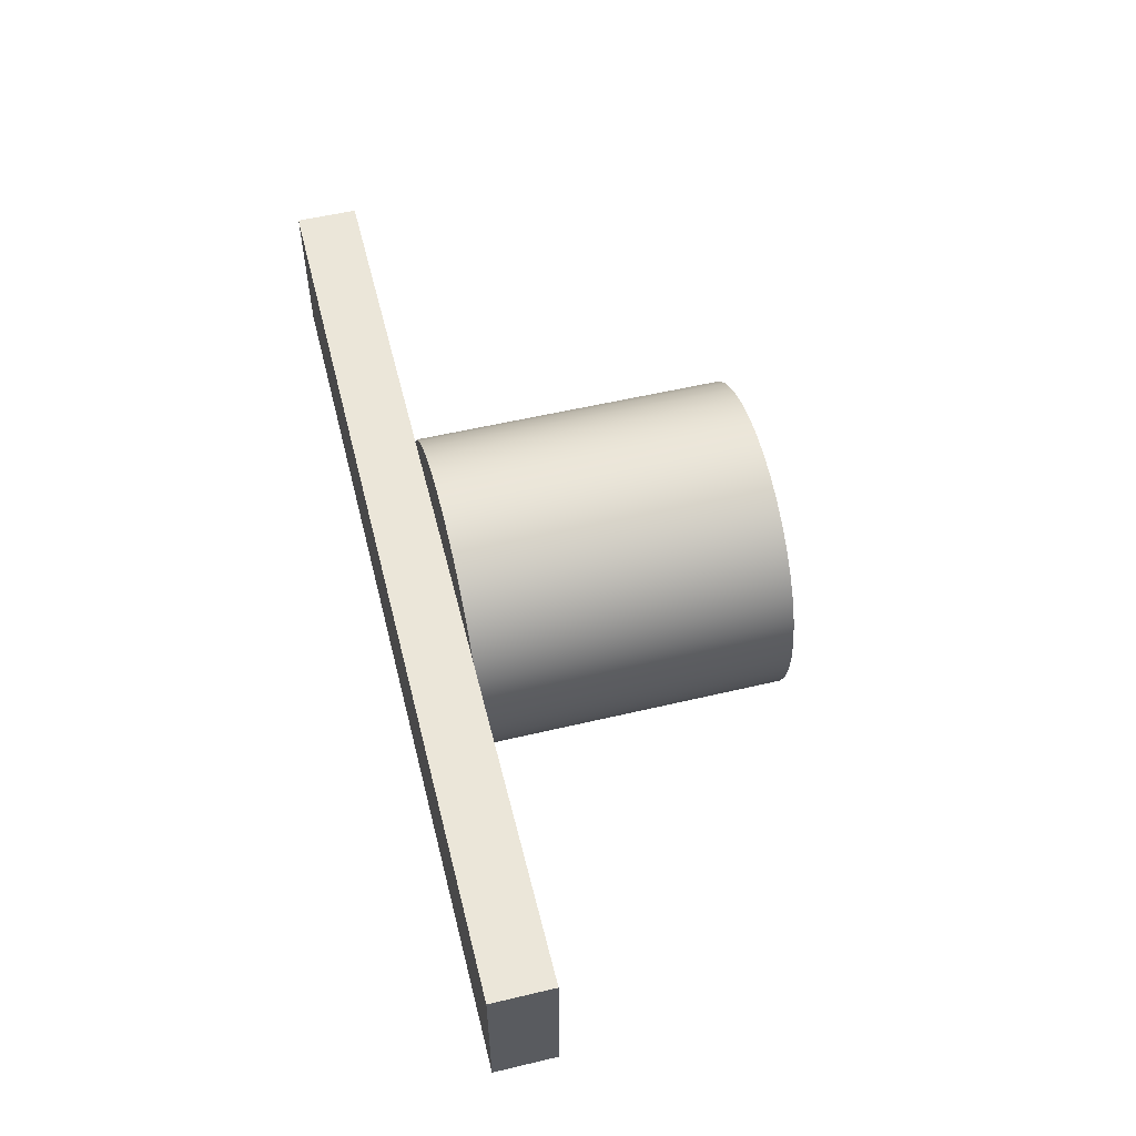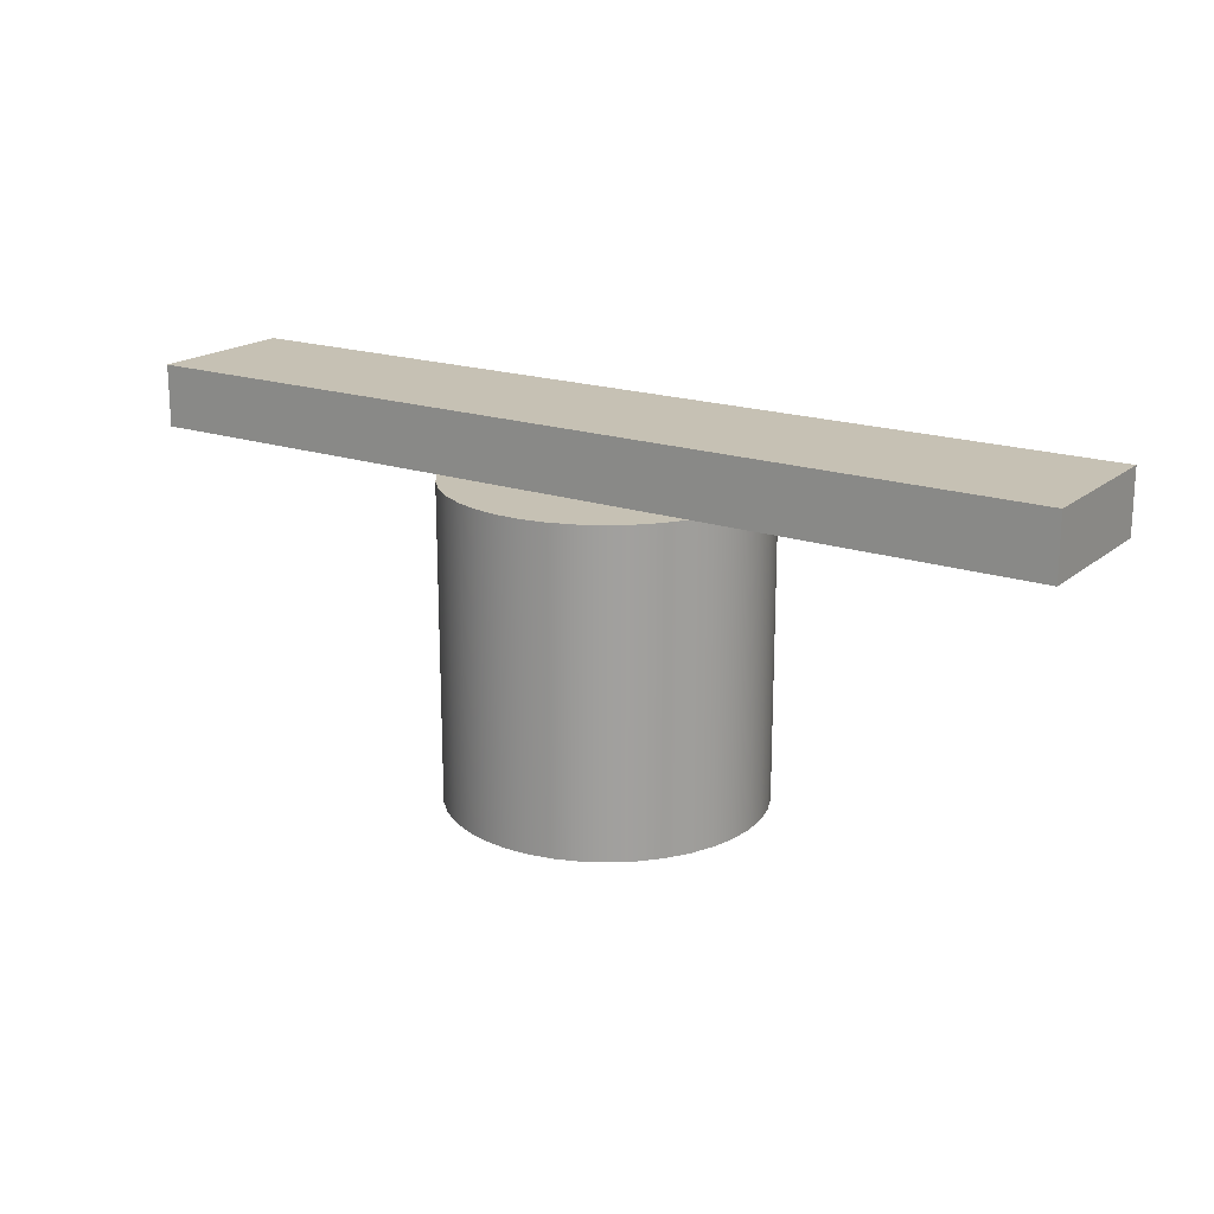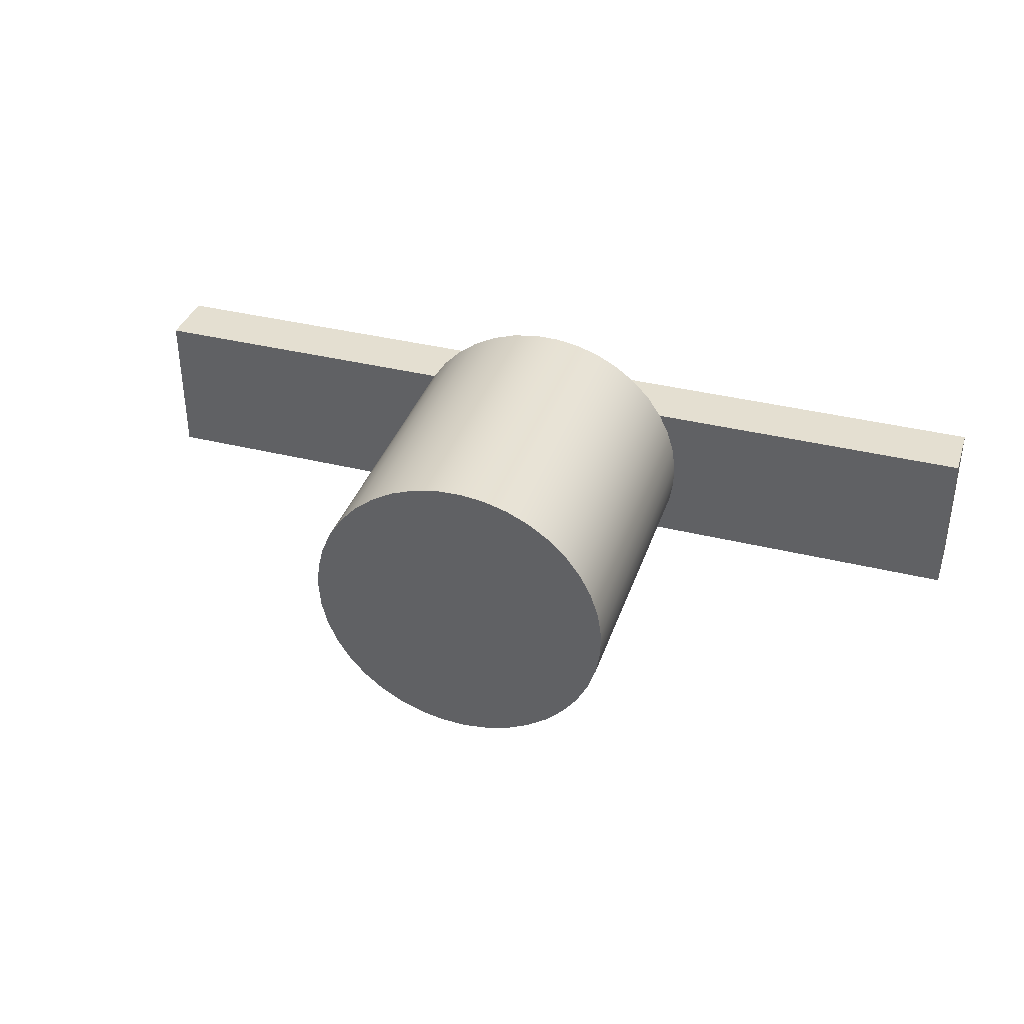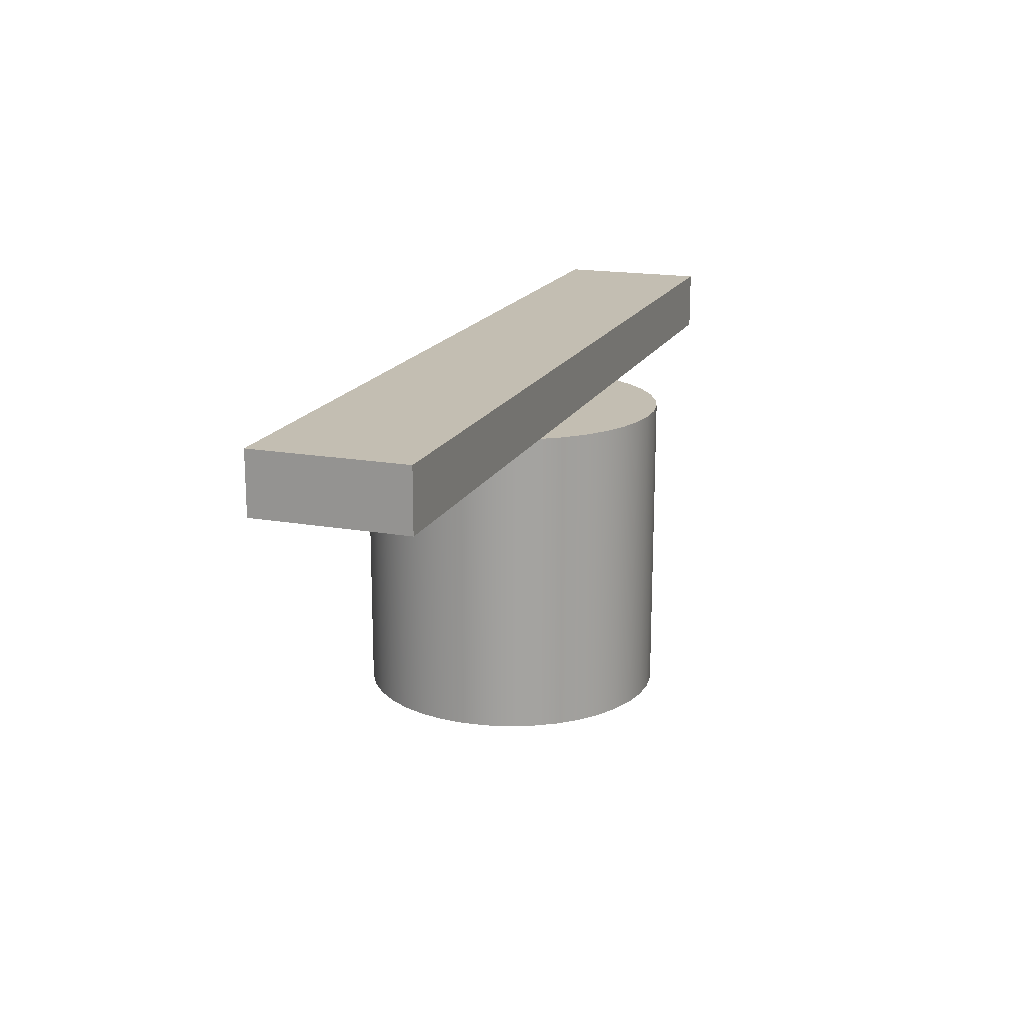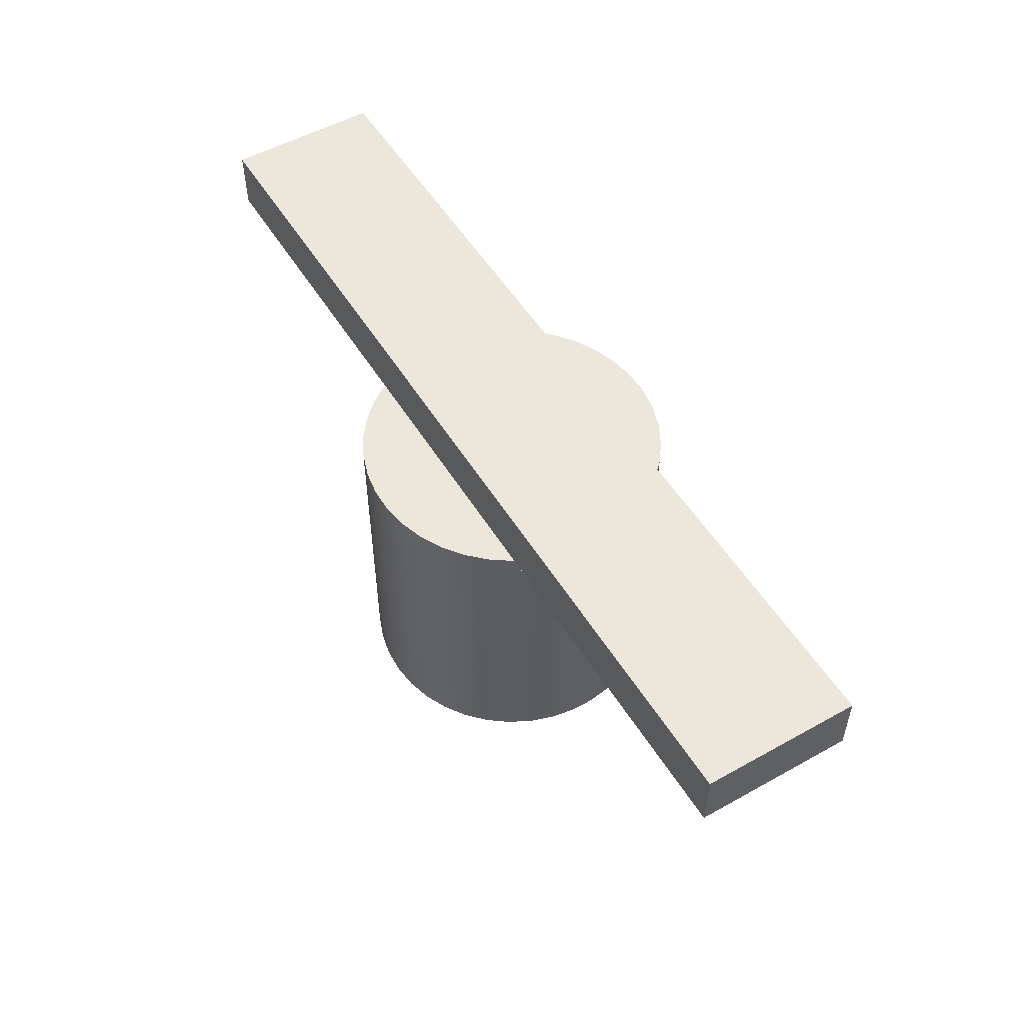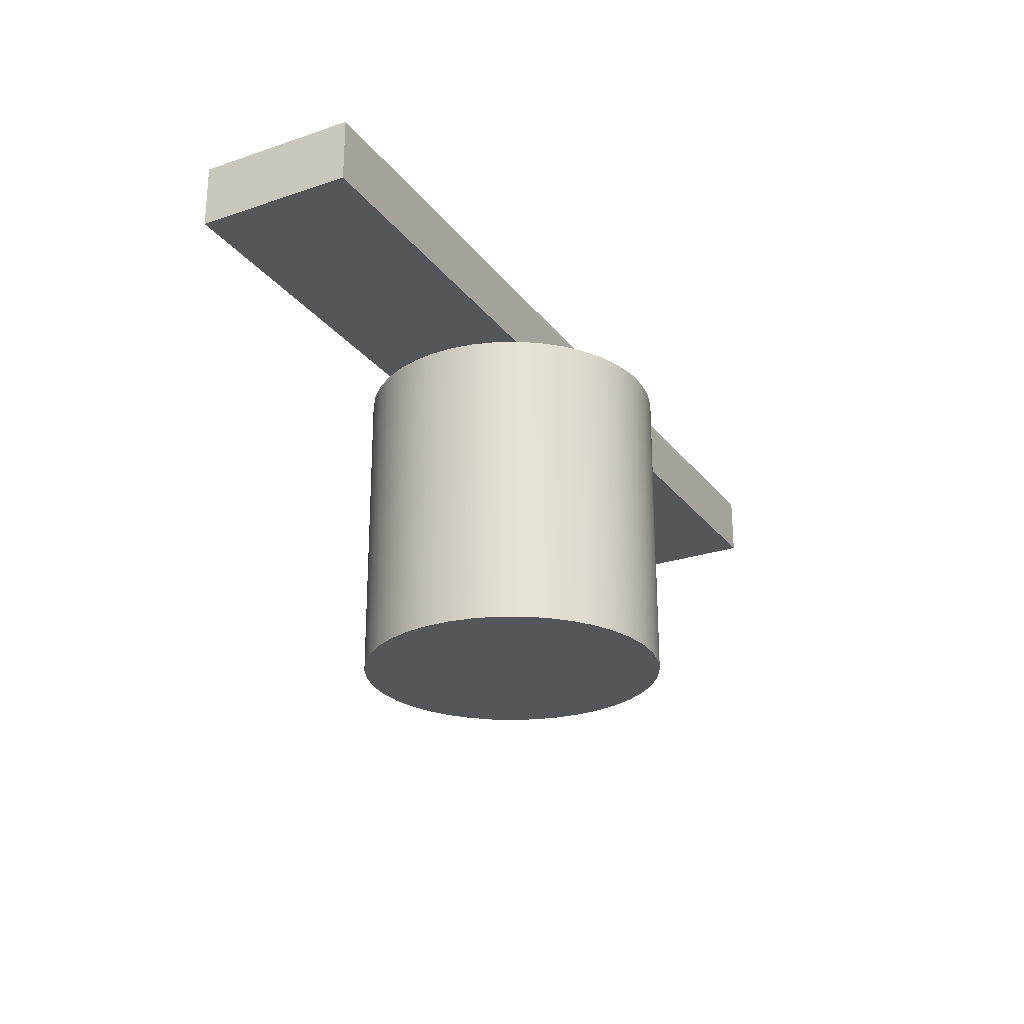
<metadata>
{"format":"obj","ext":"obj","renderer":"f3d","projection":"perspective","resolution":1024,"background":"white","views":[{"elev":55.2,"azim":-104.0,"up":"+Z"},{"elev":18.5,"azim":-146.5,"up":"+Y"},{"elev":36.8,"azim":17.9,"up":"+Z"},{"elev":17.4,"azim":-70.5,"up":"+Y"},{"elev":52.8,"azim":59.1,"up":"+Y"},{"elev":-25.3,"azim":118.4,"up":"+Y"}]}
</metadata>
<code>
v -4.33 0 0
v 4.33 0 0
v 3.873 0 -0.6622
v 3.316 0 -1.243
v 2.672 0 -1.726
v 1.96 0 -2.1
v 1.197 0 -2.355
v 0.4023 0 -2.484
v -0.4023 0 -2.484
v -1.197 0 -2.355
v -1.96 0 -2.1
v -2.672 0 -1.726
v -3.316 0 -1.243
v -3.873 0 -0.6622
v 4.33 0 5
v -4.33 0 5
v -3.873 0 5.662
v -3.316 0 6.243
v -2.672 0 6.726
v -1.96 0 7.1
v -1.197 0 7.355
v -0.4023 0 7.484
v 0.4023 0 7.484
v 1.197 0 7.355
v 1.96 0 7.1
v 2.672 0 6.726
v 3.316 0 6.243
v 3.873 0 5.662
v -5 -10 2.5
v -4.935 -10 3.302
v -4.743 -10 4.083
v -4.427 -10 4.824
v -3.997 -10 5.504
v -3.464 -10 6.106
v -2.84 -10 6.615
v -2.143 -10 7.017
v -1.391 -10 7.303
v -0.6027 -10 7.464
v 0.2013 -10 7.496
v 1 -10 7.399
v 1.773 -10 7.175
v 2.5 -10 6.83
v 3.162 -10 6.373
v 3.743 -10 5.816
v 4.226 -10 5.172
v 4.6 -10 4.46
v 4.855 -10 3.697
v 4.984 -10 2.902
v 4.984 -10 2.098
v 4.855 -10 1.303
v 4.6 -10 0.5402
v 4.226 -10 -0.1723
v 3.743 -10 -0.8156
v 3.162 -10 -1.373
v 2.5 -10 -1.83
v 1.773 -10 -2.175
v 1 -10 -2.399
v 0.2013 -10 -2.496
v -0.6027 -10 -2.464
v -1.391 -10 -2.303
v -2.143 -10 -2.017
v -2.84 -10 -1.615
v -3.464 -10 -1.106
v -3.997 -10 -0.5037
v -4.427 -10 0.1764
v -4.743 -10 0.9167
v -4.935 -10 1.698
v -4.33 0 5
v -4.654 0 4.327
v -4.875 0 3.613
v -4.986 0 2.874
v -4.986 0 2.126
v -4.875 0 1.387
v -4.654 0 0.6733
v -4.33 0 0
v -3.873 0 -0.6622
v -3.316 0 -1.243
v -2.672 0 -1.726
v -1.96 0 -2.1
v -1.197 0 -2.355
v -0.4023 0 -2.484
v 0.4023 0 -2.484
v 1.197 0 -2.355
v 1.96 0 -2.1
v 2.672 0 -1.726
v 3.316 0 -1.243
v 3.873 0 -0.6622
v 4.33 0 0
v 4.654 0 0.6733
v 4.875 0 1.387
v 4.986 0 2.126
v 4.986 0 2.874
v 4.875 0 3.613
v 4.654 0 4.327
v 4.33 0 5
v 3.873 0 5.662
v 3.316 0 6.243
v 2.672 0 6.726
v 1.96 0 7.1
v 1.197 0 7.355
v 0.4023 0 7.484
v -0.4023 0 7.484
v -1.197 0 7.355
v -1.96 0 7.1
v -2.672 0 6.726
v -3.316 0 6.243
v -3.873 0 5.662
v -4.986 0 2.874
v -5 -10 2.5
v -5 -10 2.5
v -4.935 -10 1.698
v -4.743 -10 0.9167
v -4.427 -10 0.1764
v -3.997 -10 -0.5037
v -3.464 -10 -1.106
v -2.84 -10 -1.615
v -2.143 -10 -2.017
v -1.391 -10 -2.303
v -0.6027 -10 -2.464
v 0.2013 -10 -2.496
v 1 -10 -2.399
v 1.773 -10 -2.175
v 2.5 -10 -1.83
v 3.162 -10 -1.373
v 3.743 -10 -0.8156
v 4.226 -10 -0.1723
v 4.6 -10 0.5402
v 4.855 -10 1.303
v 4.984 -10 2.098
v 4.984 -10 2.902
v 4.855 -10 3.697
v 4.6 -10 4.46
v 4.226 -10 5.172
v 3.743 -10 5.816
v 3.162 -10 6.373
v 2.5 -10 6.83
v 1.773 -10 7.175
v 1 -10 7.399
v 0.2013 -10 7.496
v -0.6027 -10 7.464
v -1.391 -10 7.303
v -2.143 -10 7.017
v -2.84 -10 6.615
v -3.464 -10 6.106
v -3.997 -10 5.504
v -4.427 -10 4.824
v -4.743 -10 4.083
v -4.935 -10 3.302
v -4.33 0 0
v -4.654 0 0.6733
v -4.875 0 1.387
v -4.986 0 2.126
v -4.986 0 2.874
v -4.875 0 3.613
v -4.654 0 4.327
v -4.33 0 5
v -15 0 5
v -15 0 0
v 4.33 0 5
v 4.654 0 4.327
v 4.875 0 3.613
v 4.986 0 2.874
v 4.986 0 2.126
v 4.875 0 1.387
v 4.654 0 0.6733
v 4.33 0 0
v 15 0 0
v 15 0 5
v -4.33 0 0
v -15 0 0
v -15 2 0
v 15 2 0
v 15 0 0
v 4.33 0 0
v 15 0 5
v 15 0 0
v 15 2 0
v 15 2 5
v 4.33 0 5
v 15 0 5
v 15 2 5
v -15 2 5
v -15 0 5
v -4.33 0 5
v -15 0 0
v -15 0 5
v -15 2 5
v -15 2 0
v -15 2 0
v -15 2 5
v 15 2 5
v 15 2 0
g 1eb41c9a-e2f4-11ea-8f3d-54bf646e7e1f
f 1 2 14
f 14 2 3
f 14 3 13
f 13 3 4
f 13 4 12
f 12 4 5
f 12 5 11
f 11 5 6
f 11 6 10
f 10 6 7
f 10 7 9
f 9 7 8
g 1eb6668a-e2f4-11ea-8f54-54bf646e7e1f
f 15 16 28
f 28 16 17
f 28 17 27
f 27 17 18
f 27 18 26
f 26 18 19
f 26 19 25
f 25 19 20
f 25 20 24
f 24 20 21
f 24 21 23
f 23 21 22
g 1eb8b106-e2f4-11ea-a261-54bf646e7e1f
f 30 108 29
f 109 71 72
f 109 72 67
f 67 72 73
f 67 73 66
f 66 73 74
f 66 74 65
f 65 74 75
f 65 75 64
f 64 75 76
f 64 76 63
f 63 76 77
f 63 77 62
f 62 77 78
f 62 78 61
f 61 78 79
f 61 79 60
f 60 79 80
f 60 80 59
f 59 80 81
f 59 81 58
f 58 81 82
f 58 82 57
f 57 82 83
f 57 83 56
f 56 83 84
f 56 84 55
f 55 84 85
f 55 85 54
f 54 85 86
f 54 86 53
f 53 86 87
f 53 87 52
f 52 87 88
f 52 88 51
f 51 88 89
f 51 89 50
f 50 89 90
f 50 90 49
f 49 90 91
f 49 91 92
f 108 30 70
f 70 30 31
f 70 31 69
f 69 31 32
f 69 32 68
f 68 32 33
f 68 33 107
f 107 33 34
f 107 34 106
f 106 34 35
f 106 35 105
f 105 35 36
f 105 36 104
f 104 36 37
f 104 37 103
f 103 37 38
f 103 38 102
f 102 38 39
f 102 39 101
f 101 39 40
f 101 40 100
f 100 40 41
f 100 41 99
f 99 41 42
f 99 42 98
f 98 42 43
f 98 43 97
f 97 43 44
f 97 44 96
f 96 44 45
f 96 45 95
f 95 45 46
f 95 46 94
f 94 46 47
f 94 47 93
f 93 47 48
f 93 48 92
f 92 48 49
g 1ebbe4de-e2f4-11ea-aa61-54bf646e7e1f
f 110 111 148
f 148 111 147
f 147 111 112
f 147 112 146
f 146 112 113
f 146 113 145
f 145 113 144
f 144 113 143
f 143 113 142
f 142 113 141
f 141 113 140
f 140 113 139
f 139 113 138
f 138 113 137
f 137 113 136
f 136 113 114
f 136 114 135
f 135 114 134
f 134 114 133
f 133 114 132
f 132 114 131
f 131 114 130
f 130 114 129
f 129 114 128
f 128 114 127
f 127 114 126
f 126 114 125
f 125 114 115
f 125 115 124
f 124 115 116
f 124 116 123
f 123 116 117
f 123 117 122
f 122 117 118
f 122 118 121
f 121 118 119
f 121 119 120
g 531201cf-d2a1-33c2-a5f7-8d0cbdee6255
f 149 150 158
f 158 150 151
f 158 151 152
f 158 152 157
f 157 152 153
f 157 153 154
f 154 155 157
f 157 155 156
g 1da3e690-e2f4-11ea-87dc-54bf646e7e1f
f 159 160 168
f 168 160 161
f 168 161 162
f 162 163 168
f 168 163 167
f 167 163 164
f 167 164 165
f 165 166 167
g 1d9cbaa4-e2f4-11ea-a24b-54bf646e7e1f
f 170 171 169
f 169 171 172
f 169 172 174
f 174 172 173
g 1d9e4142-e2f4-11ea-a4a7-54bf646e7e1f
f 175 176 178
f 178 176 177
g 1d9fa0d2-e2f4-11ea-9998-54bf646e7e1f
f 180 181 179
f 179 181 182
f 179 182 184
f 184 182 183
g 1da10080-e2f4-11ea-b436-54bf646e7e1f
f 185 186 188
f 188 186 187
g 1da2871e-e2f4-11ea-b606-54bf646e7e1f
f 189 190 192
f 192 190 191

</code>
